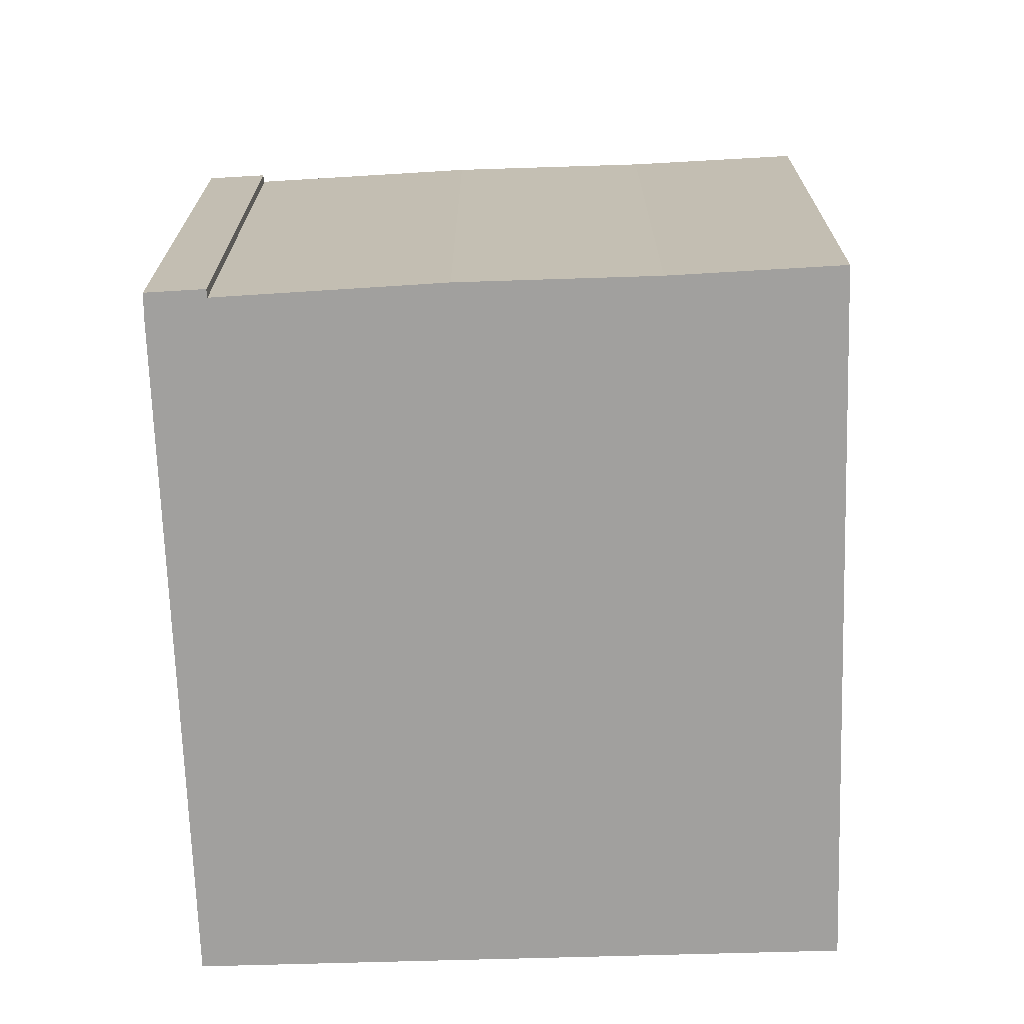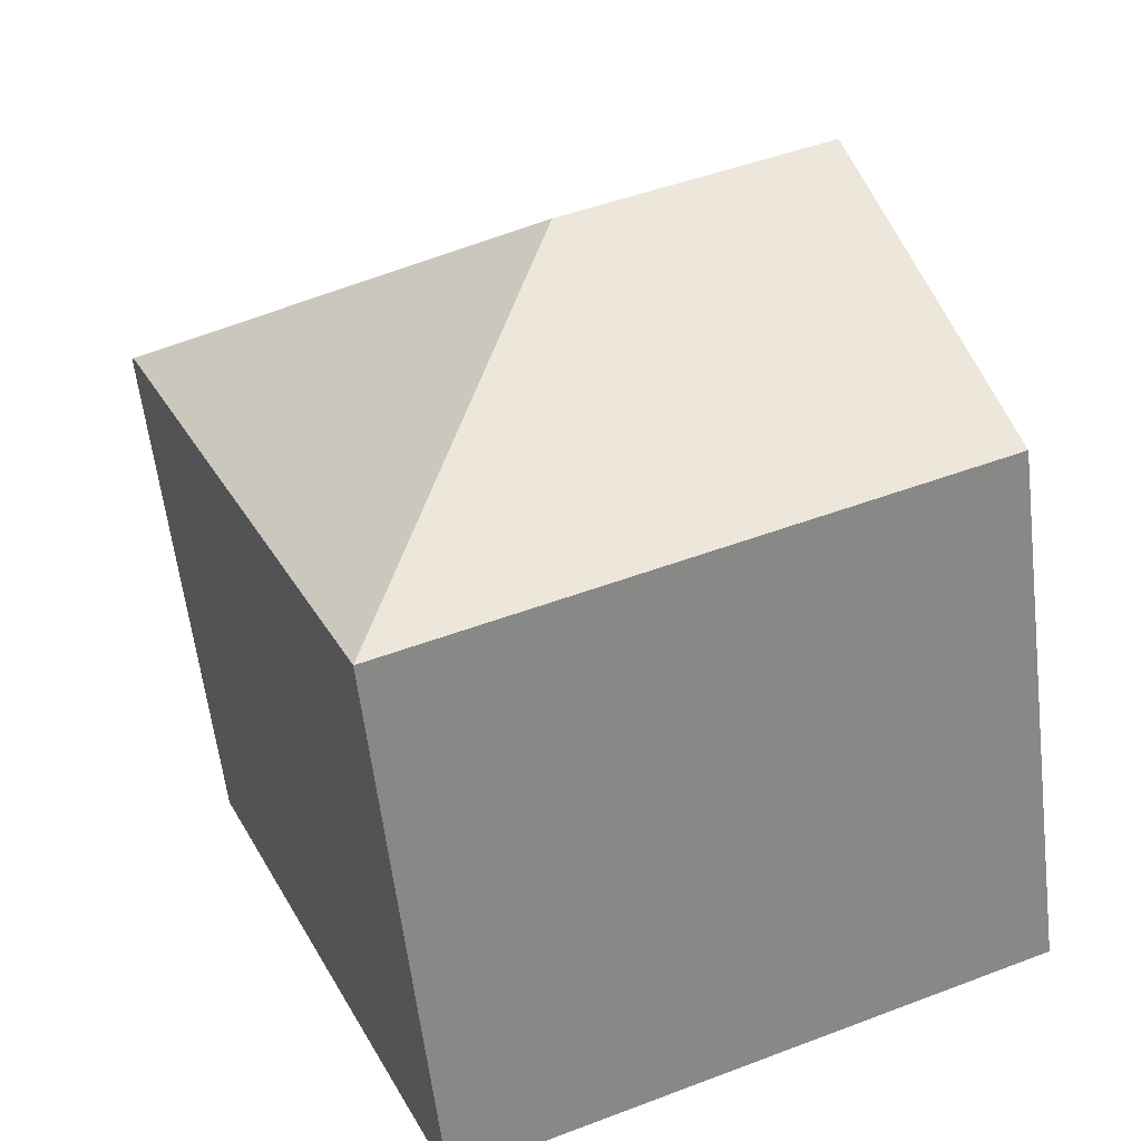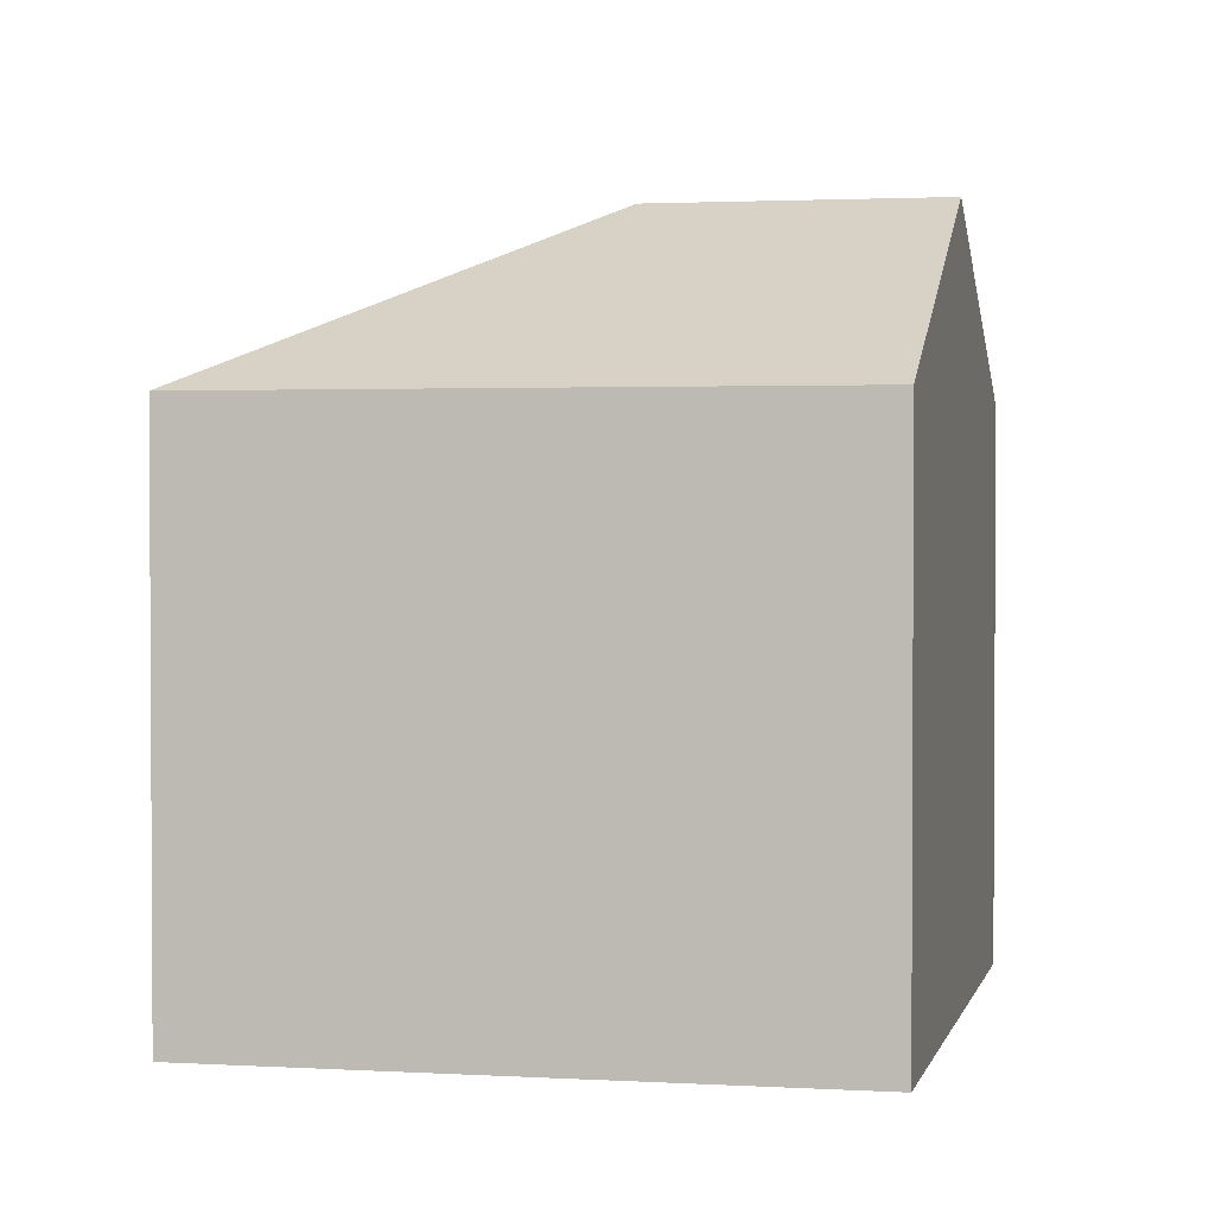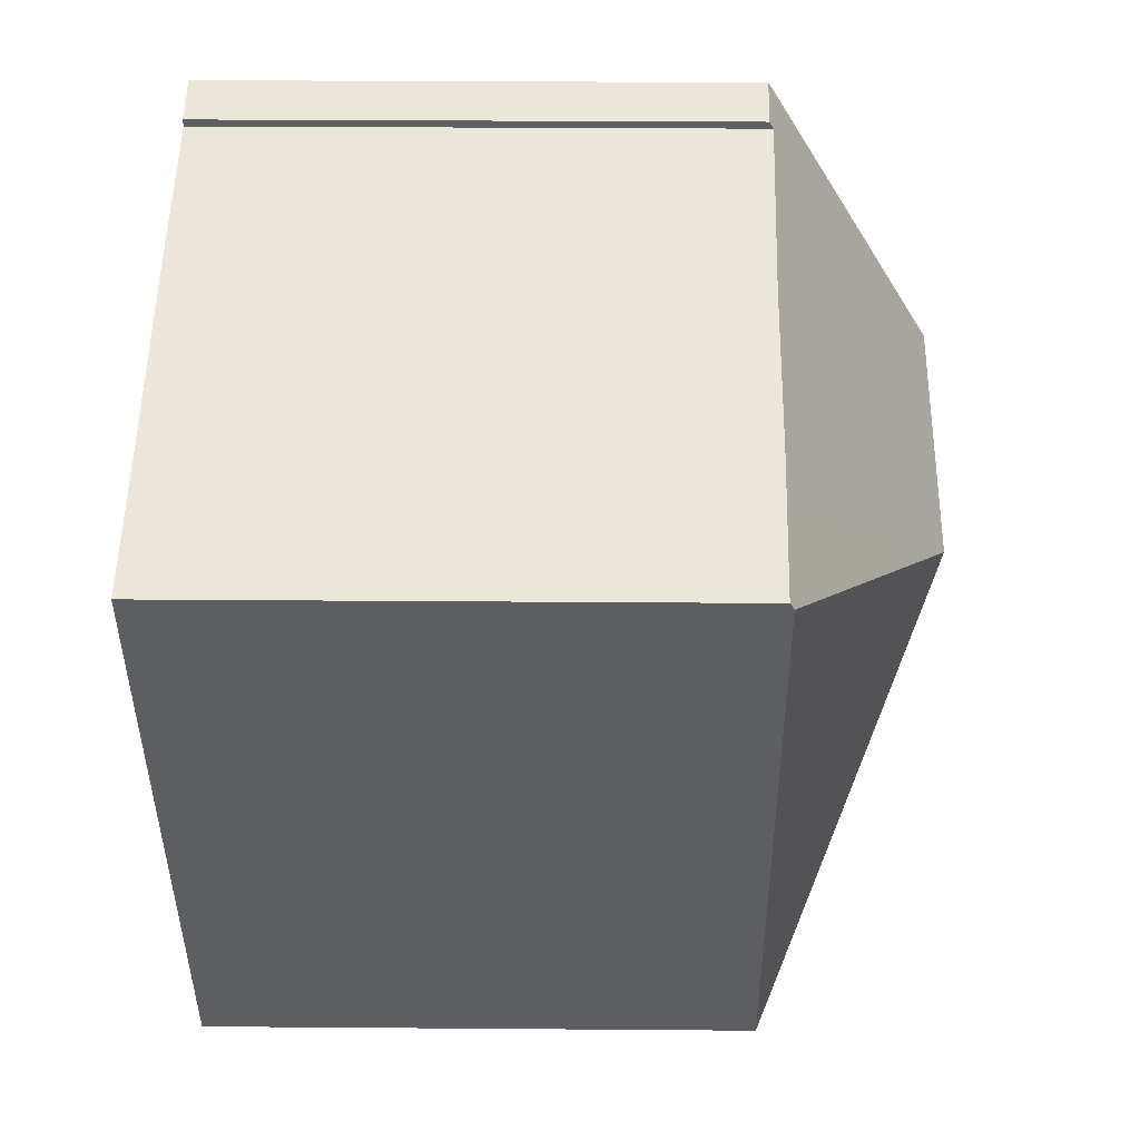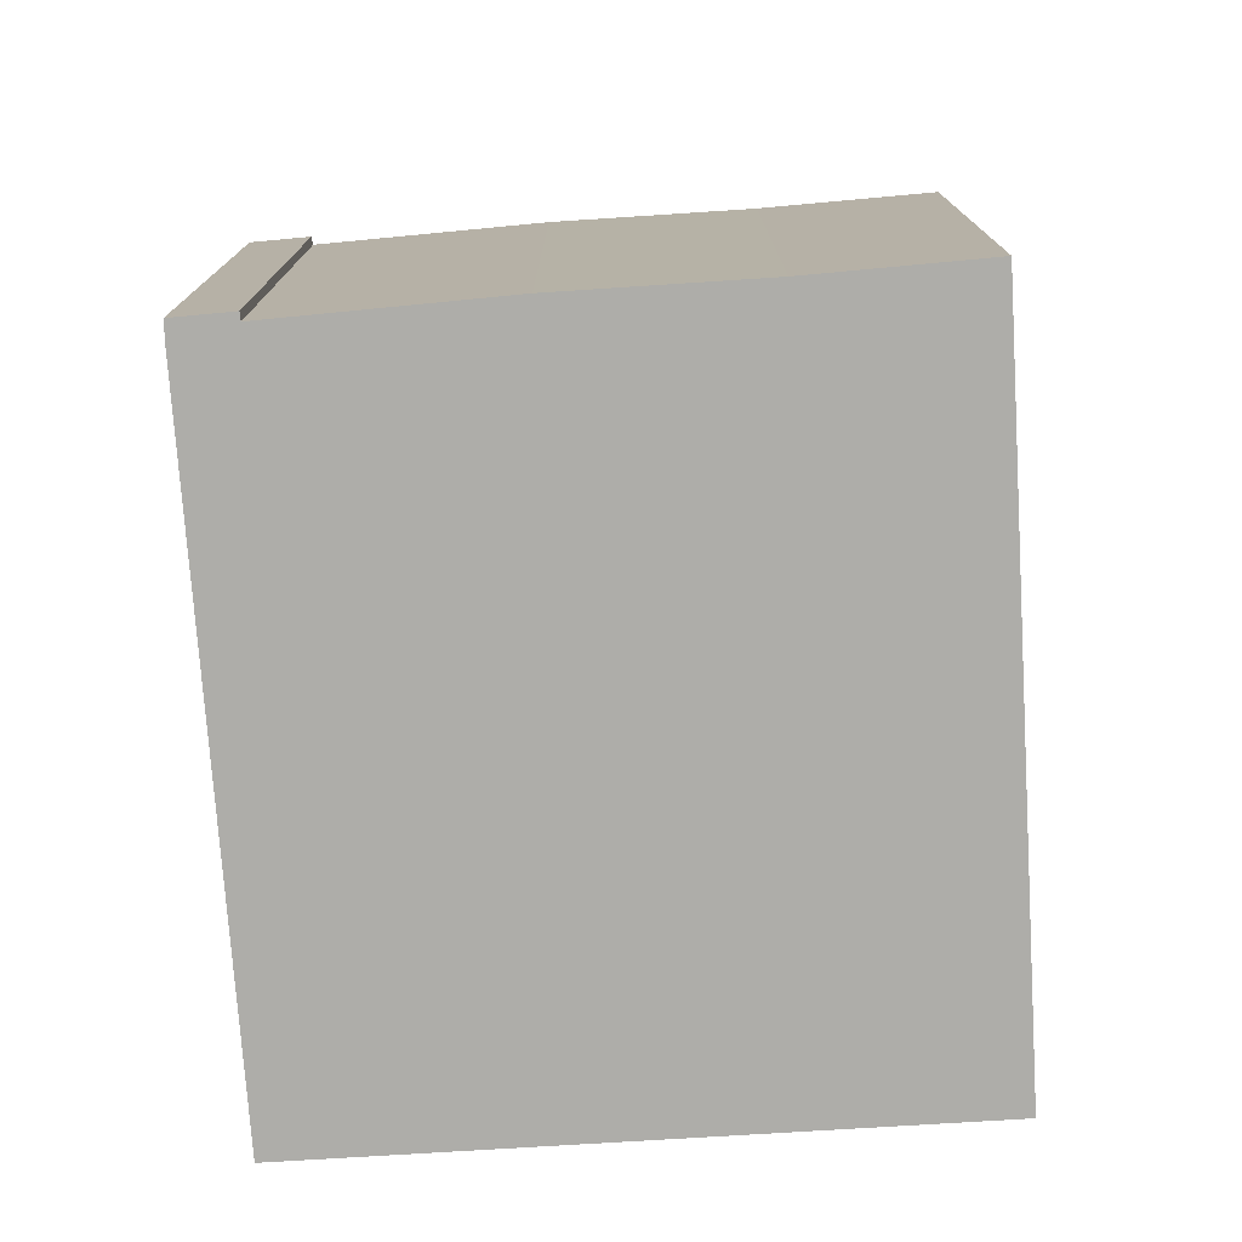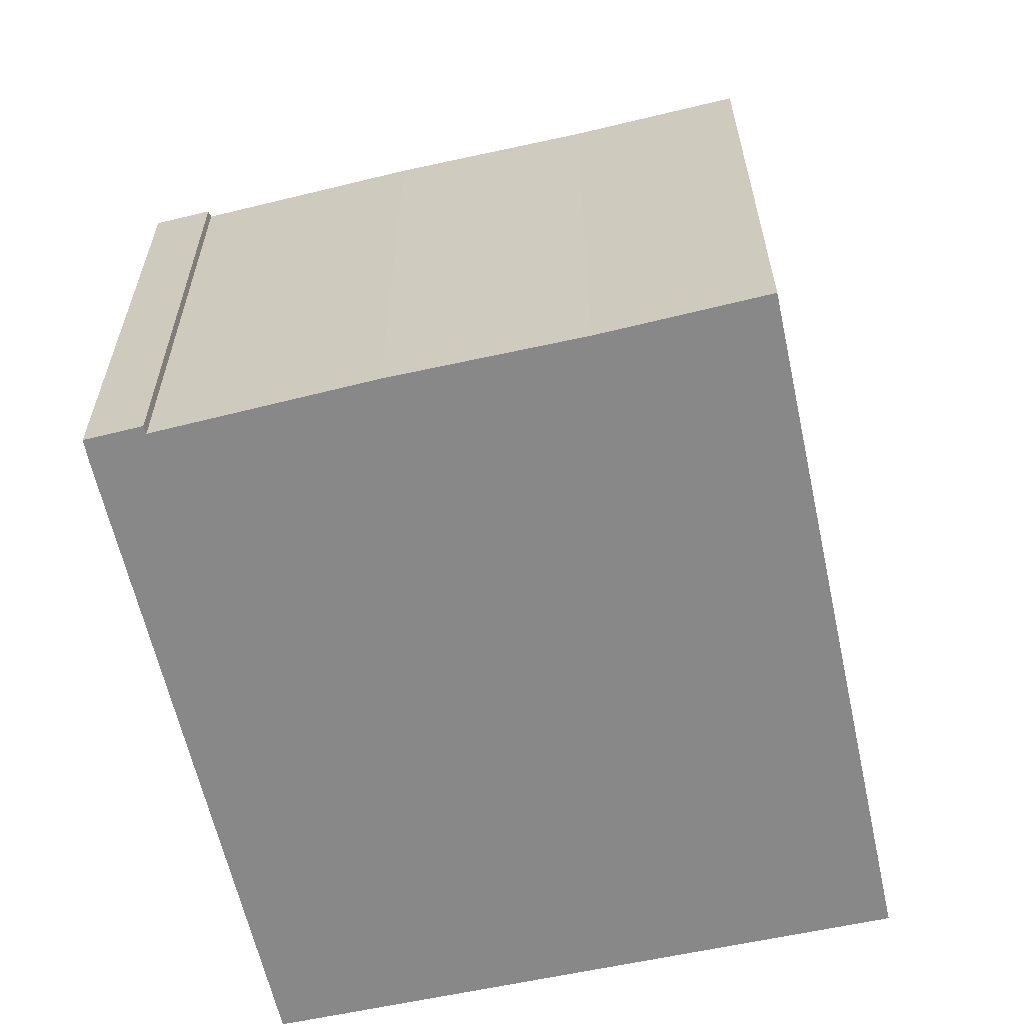
<metadata>
{"format":"obj","ext":"obj","renderer":"f3d","projection":"perspective","resolution":1024,"background":"white","views":[{"elev":-71.8,"azim":24.3,"up":"+Y"},{"elev":-59.6,"azim":-173.2,"up":"+Z"},{"elev":2.0,"azim":-145.4,"up":"+Y"},{"elev":28.2,"azim":90.7,"up":"+Z"},{"elev":-77.1,"azim":26.2,"up":"+Y"},{"elev":-62.8,"azim":35.0,"up":"+Y"}]}
</metadata>
<code>
v  7.839 14.45 4.012
v  11.64 10.92 -4.268
v  11.42 10.92 -4.778
v  11.66 10.92 -4.215
v  16.67 10.92 7.61
v  0 10.92 6.687e-16
v  0.111 11.08 0.276
v  2.507 14.45 6.243
v  16.71 10.87 7.702
v  14.75 10.87 8.523
v  16.73 10.83 7.763
v  13.64 10.89 8.947
v  10.12 10.9 10.4
v  6.044 10.98 11.94
v  5.081 10.91 12.47
v  5.032 10.91 12.49
v  4.861 11.14 12.11
v  3.69 12.79 9.19
v  6.096 10.9 12.09
v  11.42 2.926e-16 -4.778
v  11.64 2.613e-16 -4.268
v  11.66 2.581e-16 -4.215
v  16.67 -4.66e-16 7.61
v  16.71 -4.716e-16 7.702
v  16.73 -4.753e-16 7.763
v  0 0 0
v  4.861 -7.413e-16 12.11
v  0.111 -1.69e-17 0.276
v  3.69 -5.627e-16 9.19
v  2.507 -3.823e-16 6.243
v  5.032 -7.649e-16 12.49
v  6.096 -7.401e-16 12.09
v  5.081 -7.637e-16 12.47
v  6.044 -7.308e-16 11.94
v  10.12 -6.369e-16 10.4
v  13.64 -5.478e-16 8.947
v  14.75 -5.219e-16 8.523
g defaultobject
f 1 2 3
f 2 1 4
f 4 1 5
f 6 1 3
f 1 6 7
f 1 7 8
f 9 10 11
f 10 9 5
f 10 5 1
f 10 1 12
f 12 1 13
f 13 1 14
f 14 1 8
f 14 8 15
f 15 8 16
f 16 8 17
f 17 8 18
f 15 19 14
f 2 20 3
f 20 2 21
f 21 2 4
f 21 4 5
f 21 5 22
f 22 5 23
f 23 5 9
f 23 9 24
f 24 9 11
f 24 11 25
f 20 6 3
f 6 20 26
f 26 7 6
f 7 26 8
f 8 26 18
f 18 26 17
f 17 26 27
f 27 26 28
f 27 28 29
f 29 28 30
f 27 16 17
f 16 27 31
f 31 15 16
f 15 31 19
f 19 31 32
f 32 31 33
f 34 13 14
f 13 34 35
f 35 12 13
f 12 35 36
f 36 10 12
f 10 36 11
f 11 36 25
f 25 36 37
f 19 34 14
f 34 19 32
f 37 24 25
f 24 37 23
f 23 37 22
f 22 37 21
f 21 37 20
f 20 37 26
f 26 37 36
f 26 36 35
f 26 35 34
f 26 34 32
f 26 32 33
f 26 33 28
f 28 33 30
f 30 33 31
f 30 31 29
f 29 31 27

</code>
